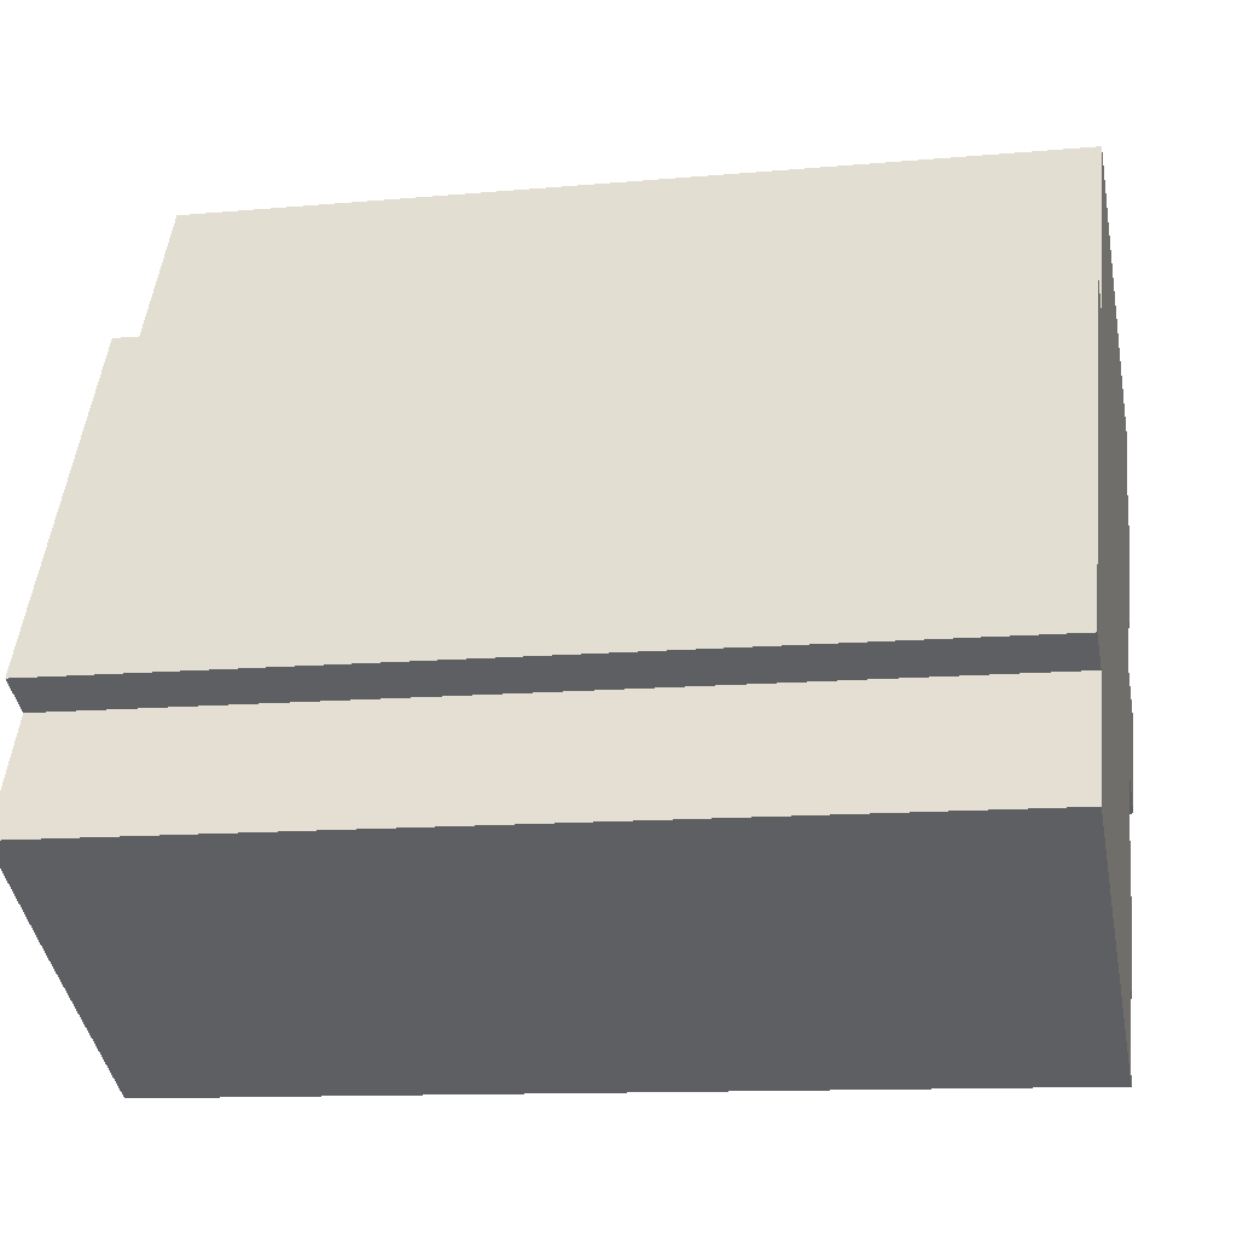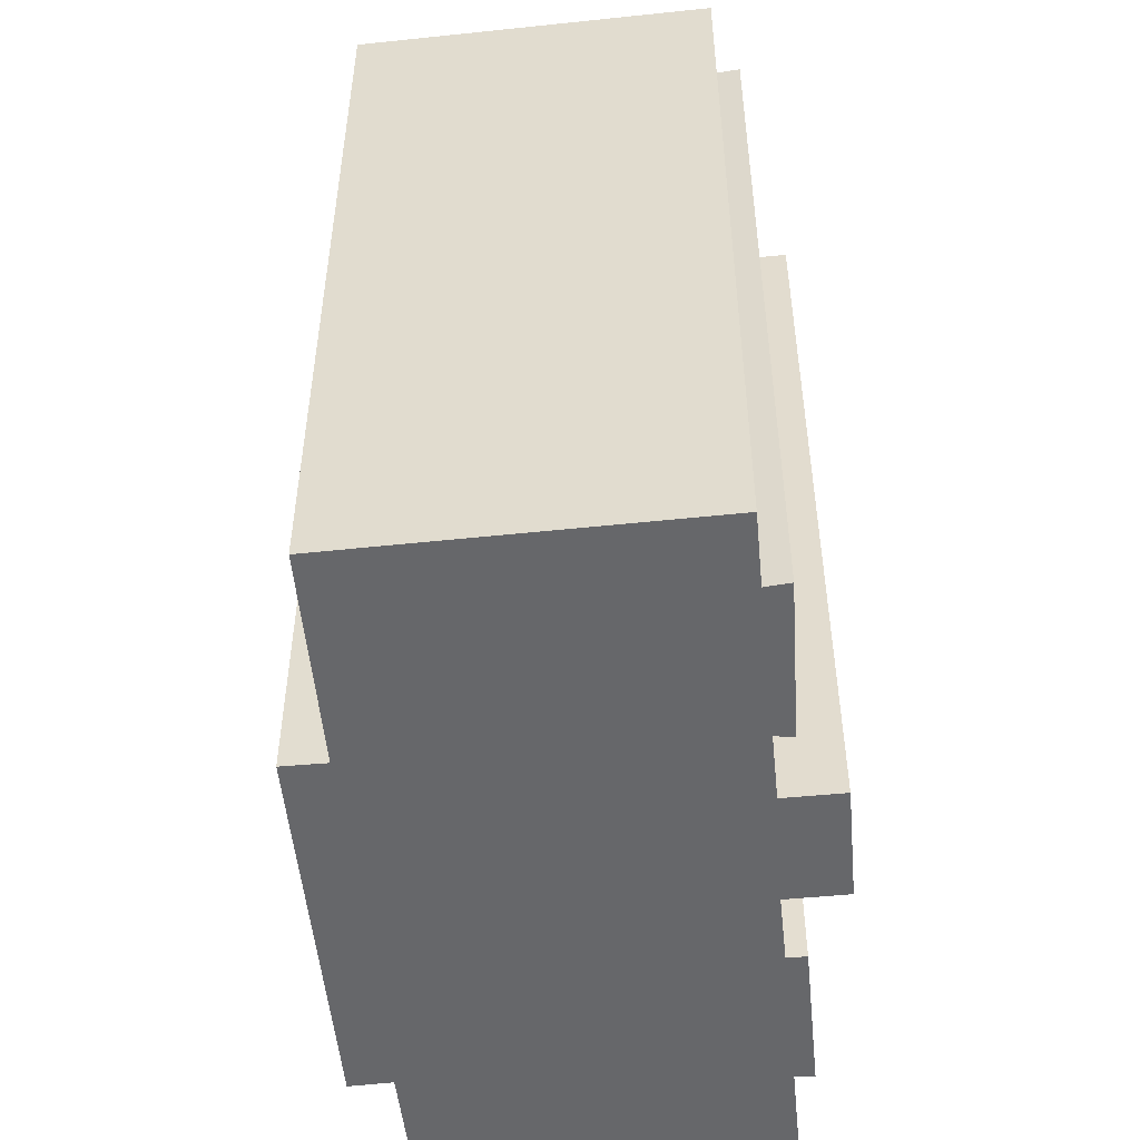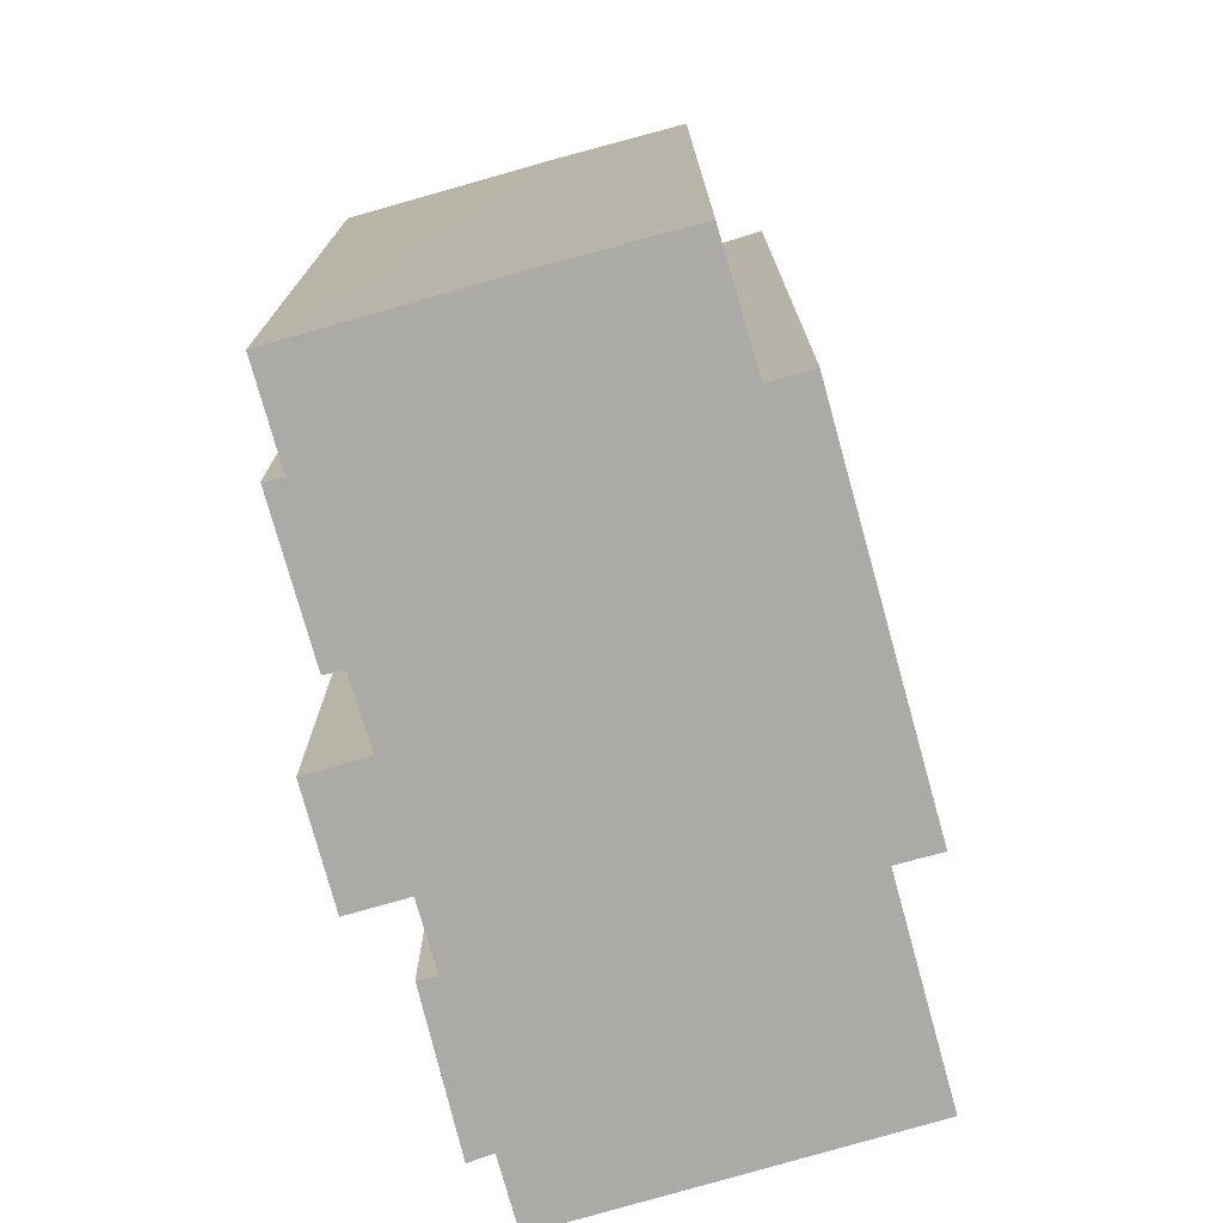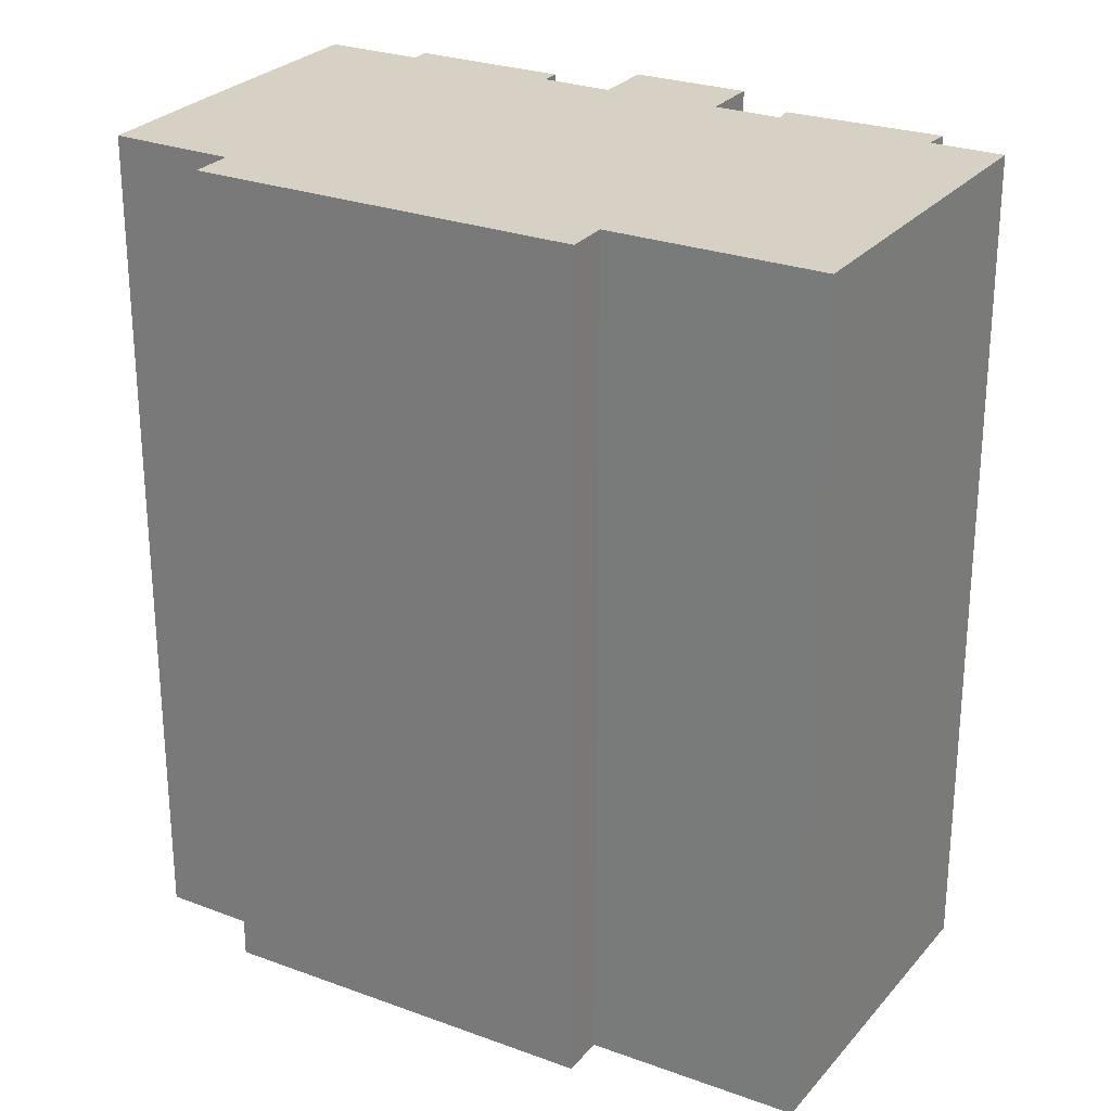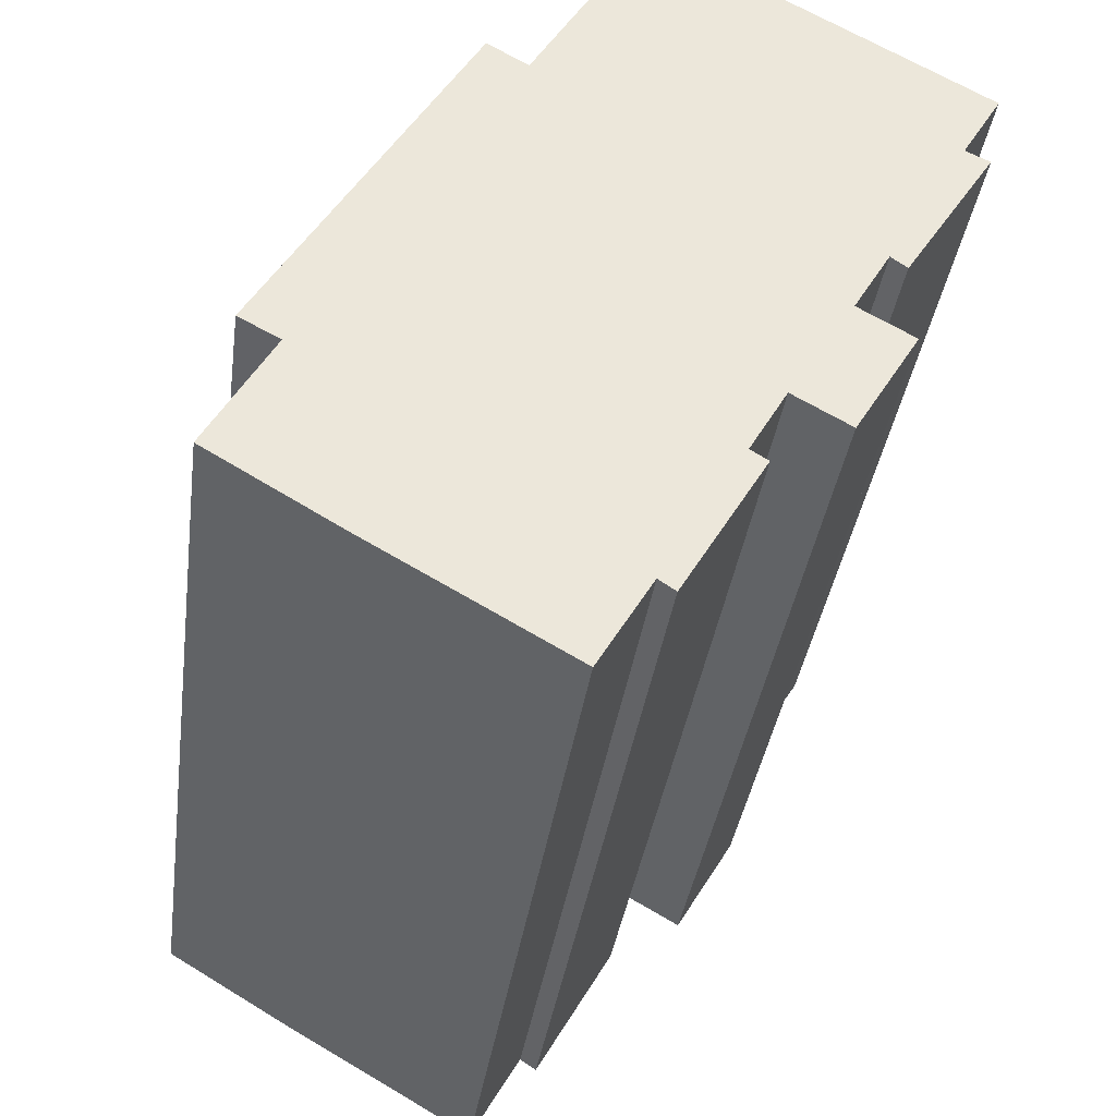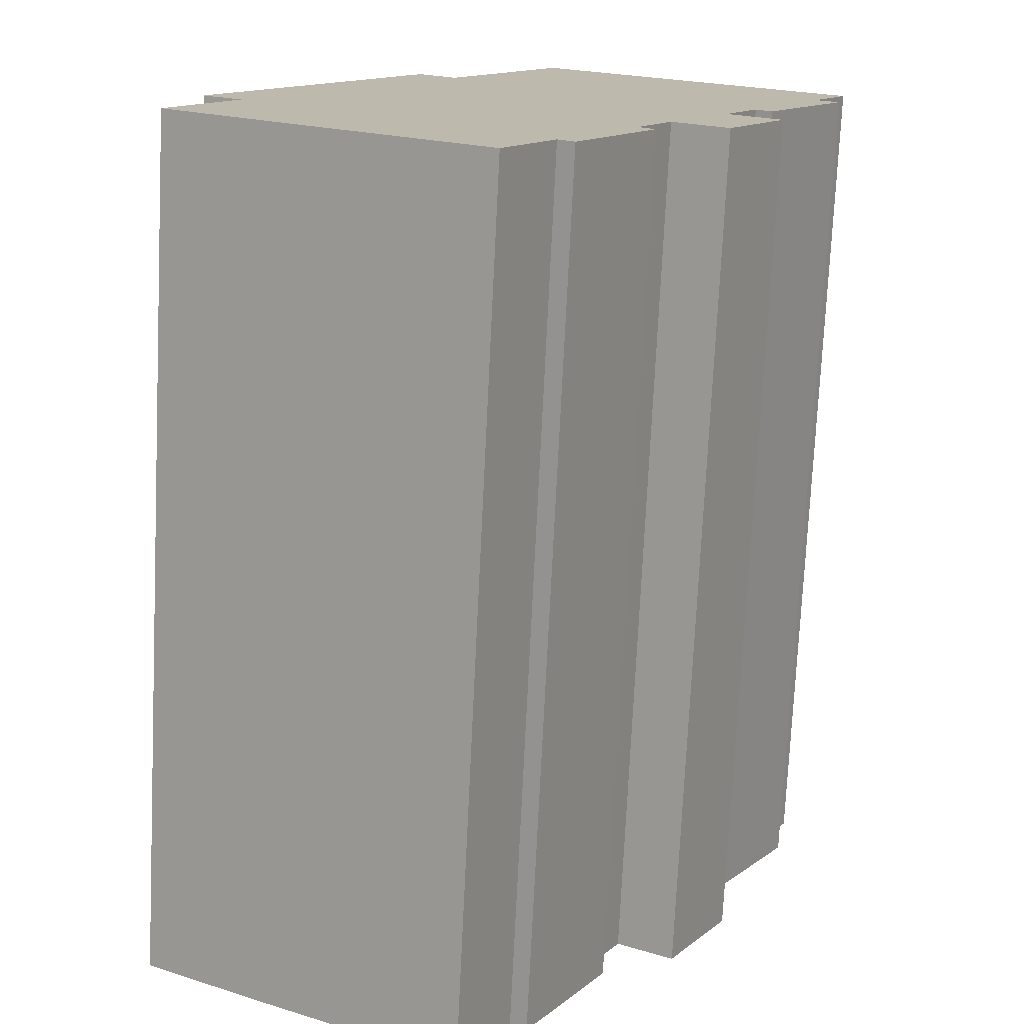
<metadata>
{"format":"obj","ext":"obj","renderer":"f3d","projection":"perspective","resolution":1024,"background":"white","views":[{"elev":-12.0,"azim":-77.9,"up":"+Z"},{"elev":-52.1,"azim":35.7,"up":"+Y"},{"elev":-75.8,"azim":-134.3,"up":"+Y"},{"elev":26.6,"azim":-29.8,"up":"+Y"},{"elev":-35.8,"azim":-7.7,"up":"+Z"},{"elev":-75.1,"azim":-2.8,"up":"+Z"}]}
</metadata>
<code>
v  17.12 24.95 7.317
v  18.93 24.95 11.59
v  19.6 24.95 11.27
v  16.67 24.95 7.648
v  15.45 24.95 2.063
v  15.66 24.95 5.902
v  17.2 24.95 5.022
v  11.03 24.95 -3.092
v  12.83 24.95 1.159
v  13.32 24.95 0.847
v  1.807 24.95 3.247
v  10.56 24.95 -2.775
v  0 24.95 1.528e-15
v  9.095 24.95 -5.294
v  3.571 24.95 -2.124
v  10.78 24.95 18.61
v  20.02 24.95 13.45
v  7.577 24.95 13.14
v  6.449 24.95 13.8
v  0.683 24.95 3.859
v  13.85 24.95 2.968
v  19.6 -6.901e-16 11.27
v  17.12 -4.48e-16 7.317
v  16.67 -4.683e-16 7.648
v  15.66 -3.614e-16 5.902
v  17.2 -3.075e-16 5.022
v  15.45 -1.263e-16 2.063
v  13.85 -1.817e-16 2.968
v  12.83 -7.097e-17 1.159
v  13.32 -5.186e-17 0.847
v  11.03 1.893e-16 -3.092
v  10.56 1.699e-16 -2.775
v  9.095 3.242e-16 -5.294
v  20.02 -8.233e-16 13.45
v  18.93 -7.096e-16 11.59
v  0 0 0
v  3.571 1.301e-16 -2.124
v  1.807 -1.988e-16 3.247
v  0.683 -2.363e-16 3.859
v  6.449 -8.448e-16 13.8
v  7.577 -8.043e-16 13.14
v  10.78 -1.139e-15 18.61
g defaultobject
f 1 2 3
f 2 1 4
f 5 6 7
f 8 9 10
f 9 8 11
f 11 8 12
f 12 13 11
f 13 12 14
f 13 14 15
f 2 16 17
f 16 2 18
f 18 2 4
f 18 4 6
f 18 6 19
f 19 6 20
f 20 6 21
f 21 6 5
f 20 21 9
f 20 9 11
f 22 1 3
f 1 22 23
f 24 6 4
f 6 24 25
f 26 5 7
f 5 26 27
f 28 9 21
f 9 28 29
f 30 8 10
f 8 30 31
f 32 14 12
f 14 32 33
f 34 2 17
f 2 34 35
f 23 4 1
f 4 23 24
f 27 21 5
f 21 27 28
f 31 12 8
f 12 31 32
f 33 15 14
f 15 33 13
f 13 33 36
f 36 33 37
f 38 20 11
f 20 38 39
f 25 7 6
f 7 25 26
f 29 10 9
f 10 29 30
f 40 18 19
f 18 40 41
f 42 17 16
f 17 42 34
f 35 3 2
f 3 35 22
f 36 11 13
f 11 36 38
f 39 19 20
f 19 39 40
f 41 16 18
f 16 41 42
f 30 29 31
f 27 25 28
f 25 27 26
f 22 35 23
f 37 38 36
f 38 37 40
f 40 37 41
f 41 37 33
f 41 33 42
f 42 33 28
f 42 28 34
f 28 33 32
f 28 32 29
f 29 32 31
f 34 28 35
f 35 28 25
f 35 25 24
f 35 24 23
f 40 39 38

</code>
